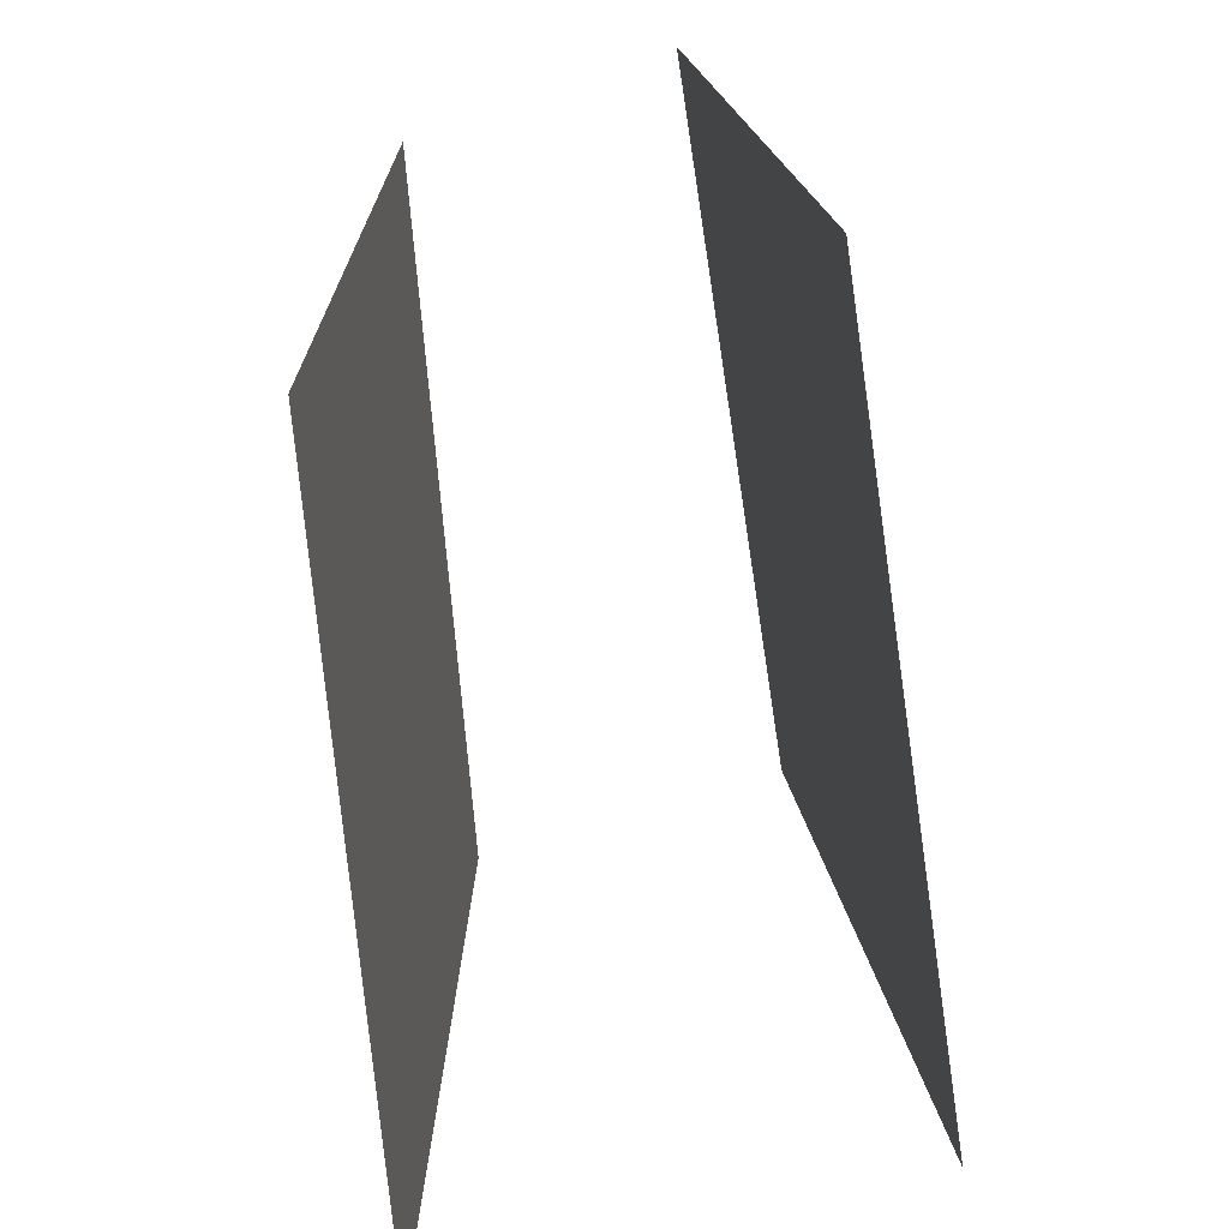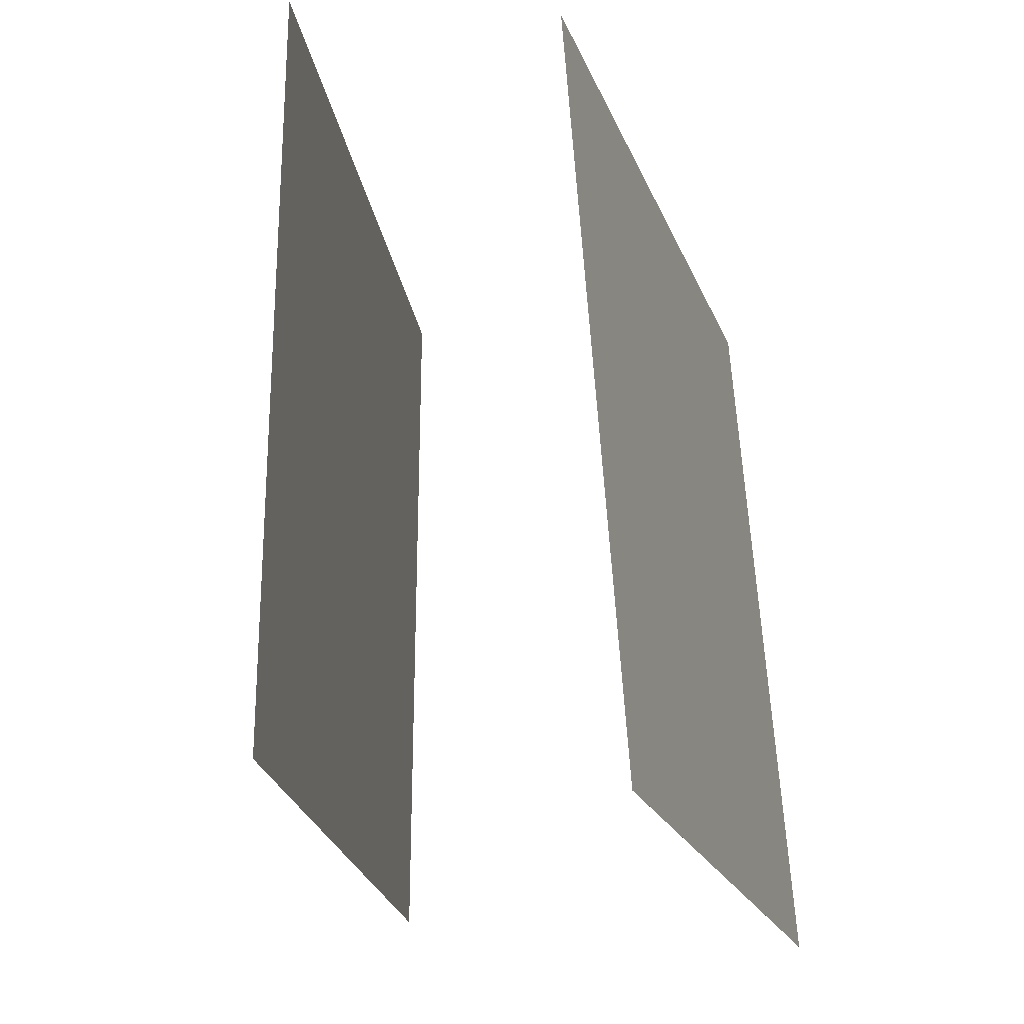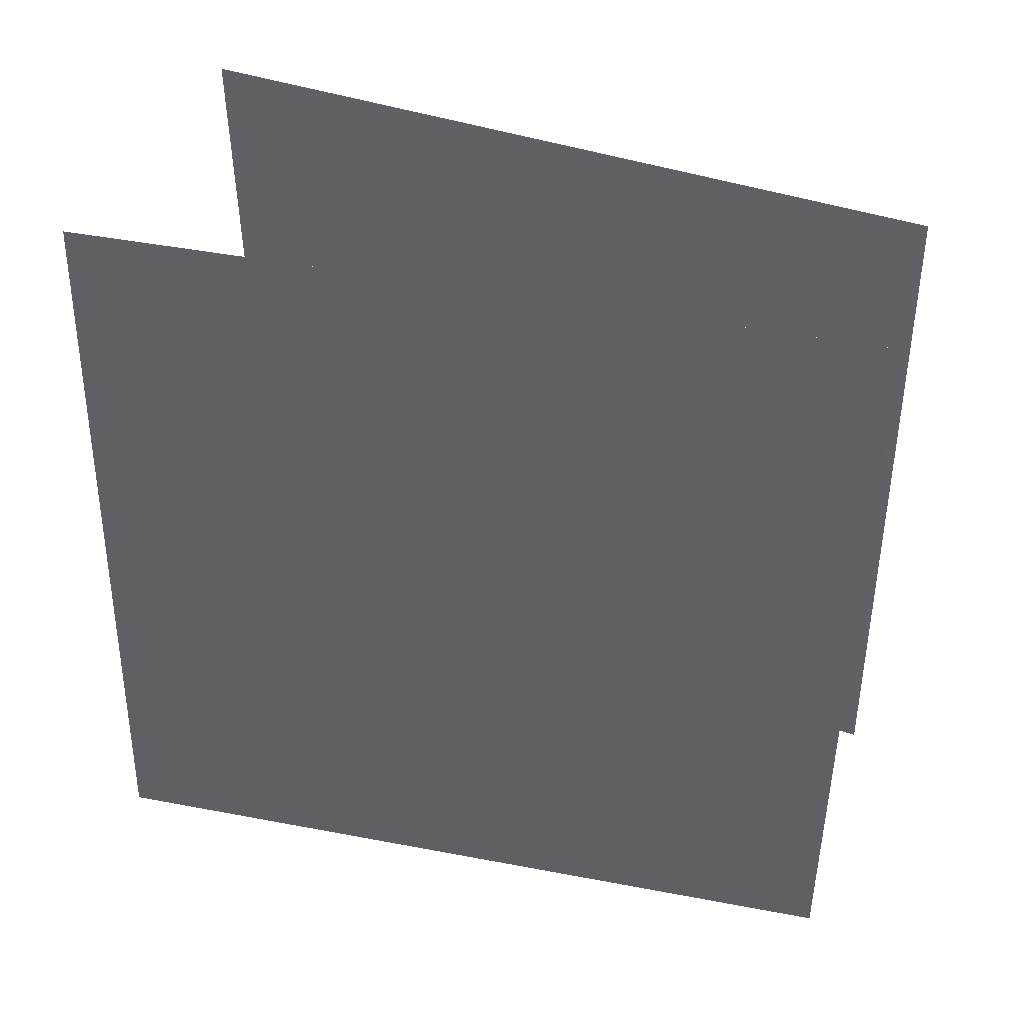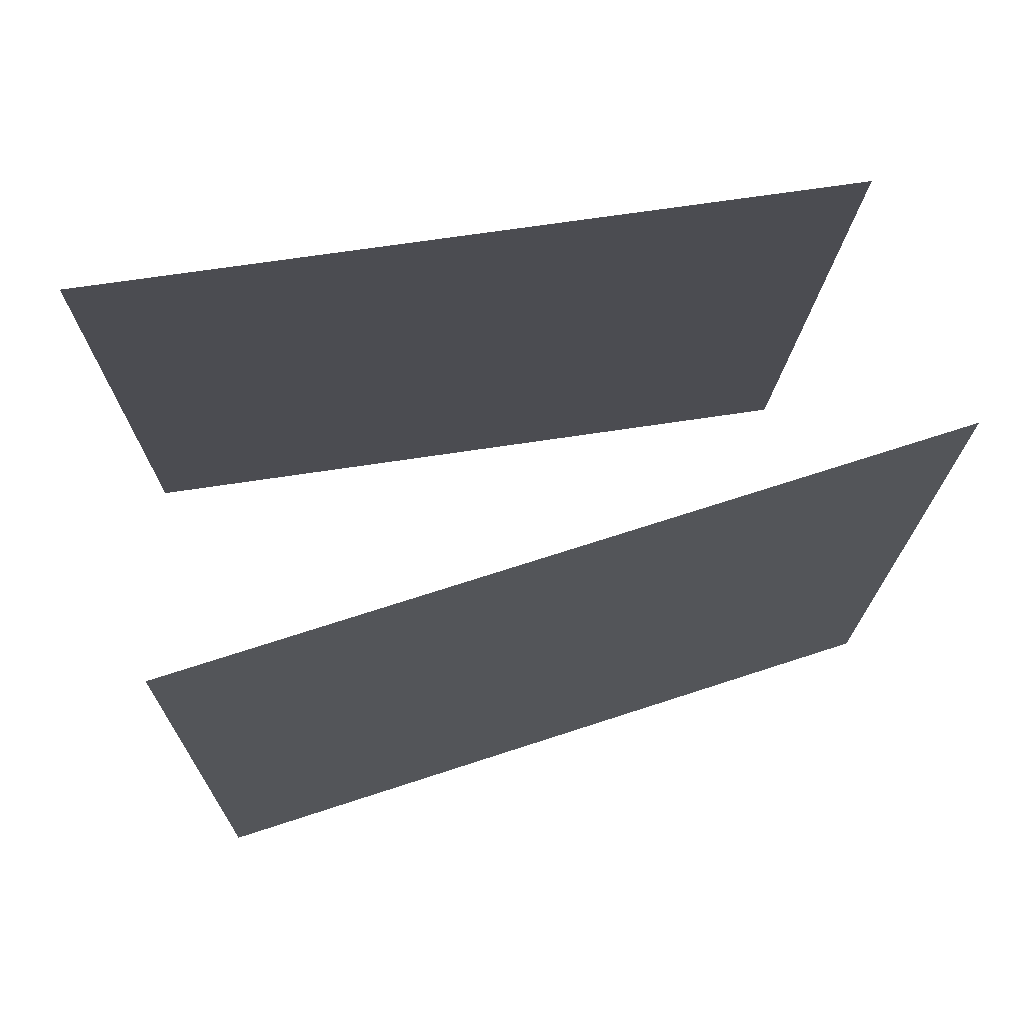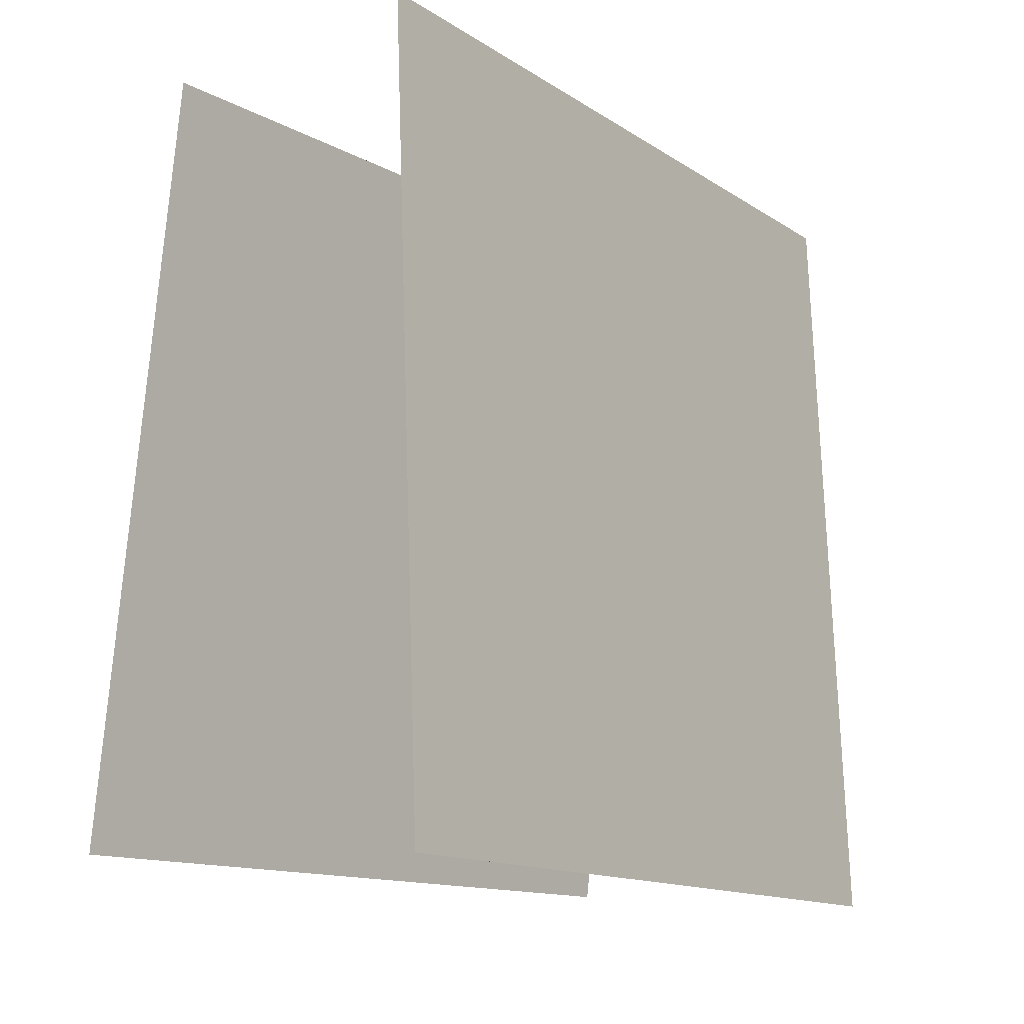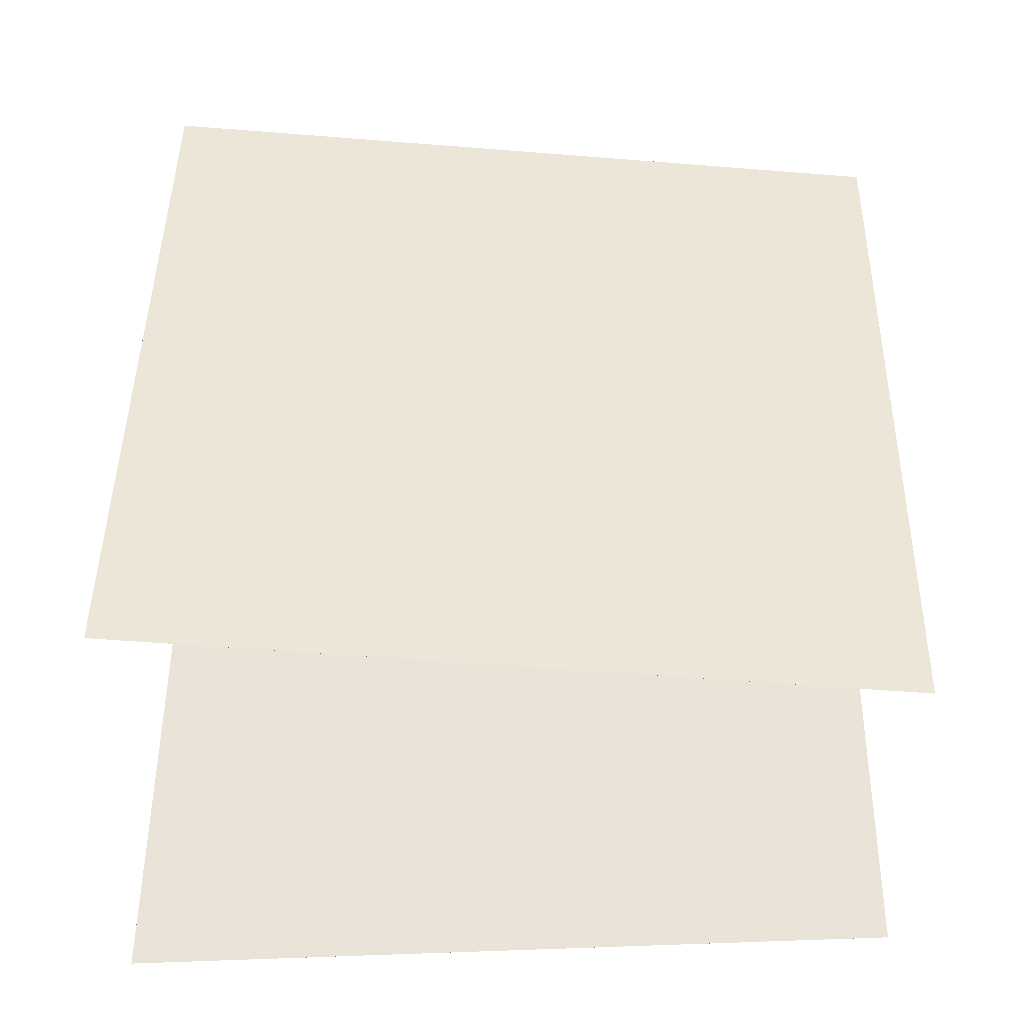
<metadata>
{"format":"obj","ext":"obj","renderer":"f3d","projection":"perspective","resolution":1024,"background":"white","views":[{"elev":-66.8,"azim":-171.8,"up":"+Z"},{"elev":-21.8,"azim":15.4,"up":"+Y"},{"elev":40.7,"azim":-69.8,"up":"+Y"},{"elev":72.5,"azim":-100.4,"up":"+Y"},{"elev":-14.5,"azim":39.3,"up":"+Z"},{"elev":-43.8,"azim":-87.0,"up":"+Y"}]}
</metadata>
<code>
v 0.168 0.472 -0.4884
v 0.168 0.472 -0.4884
v 0.1375 0.4592 0.5096
v 0.1374 0.4592 0.5096
v 0.2364 -0.523 -0.4991
v 0.2363 -0.523 -0.4991
v 0.2058 -0.5358 0.4989
v 0.2058 -0.5358 0.4989
f 1.0 7.0 5.0
f 1.0 3.0 7.0
f 1.0 4.0 3.0
f 1.0 2.0 4.0
f 3.0 8.0 7.0
f 3.0 4.0 8.0
f 5.0 7.0 8.0
f 5.0 8.0 6.0
f 1.0 5.0 6.0
f 1.0 6.0 2.0
f 2.0 6.0 8.0
f 2.0 8.0 4.0
v -0.3563 -0.4624 -0.4573
v -0.2219 -0.4779 0.5318
v -0.3466 0.5349 -0.443
v -0.2121 0.5194 0.5461
v -0.3563 -0.4624 -0.4573
v -0.2218 -0.4779 0.5318
v -0.3466 0.5349 -0.443
v -0.2121 0.5194 0.5461
f 9.0 15.0 13.0
f 9.0 11.0 15.0
f 9.0 12.0 11.0
f 9.0 10.0 12.0
f 11.0 16.0 15.0
f 11.0 12.0 16.0
f 13.0 15.0 16.0
f 13.0 16.0 14.0
f 9.0 13.0 14.0
f 9.0 14.0 10.0
f 10.0 14.0 16.0
f 10.0 16.0 12.0

</code>
